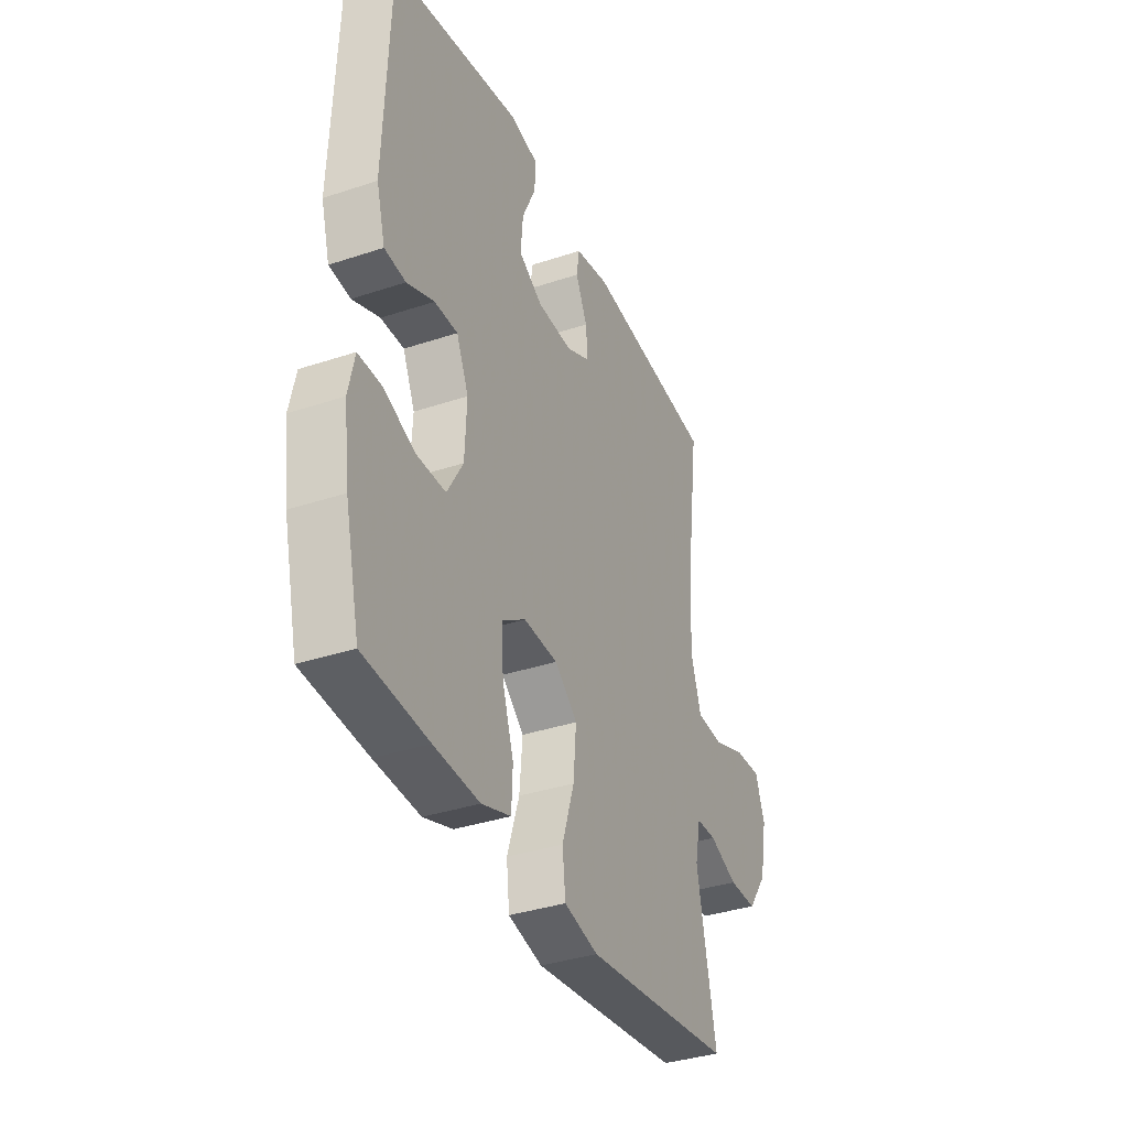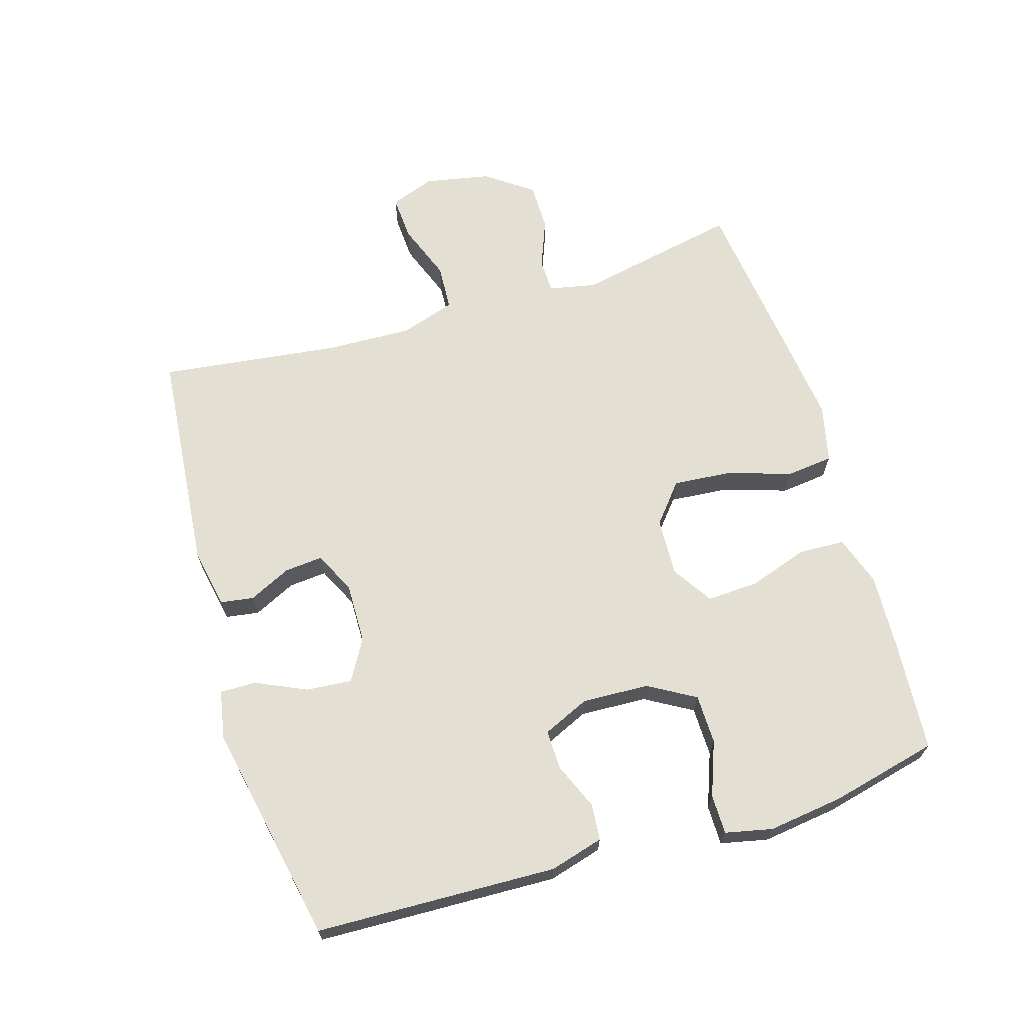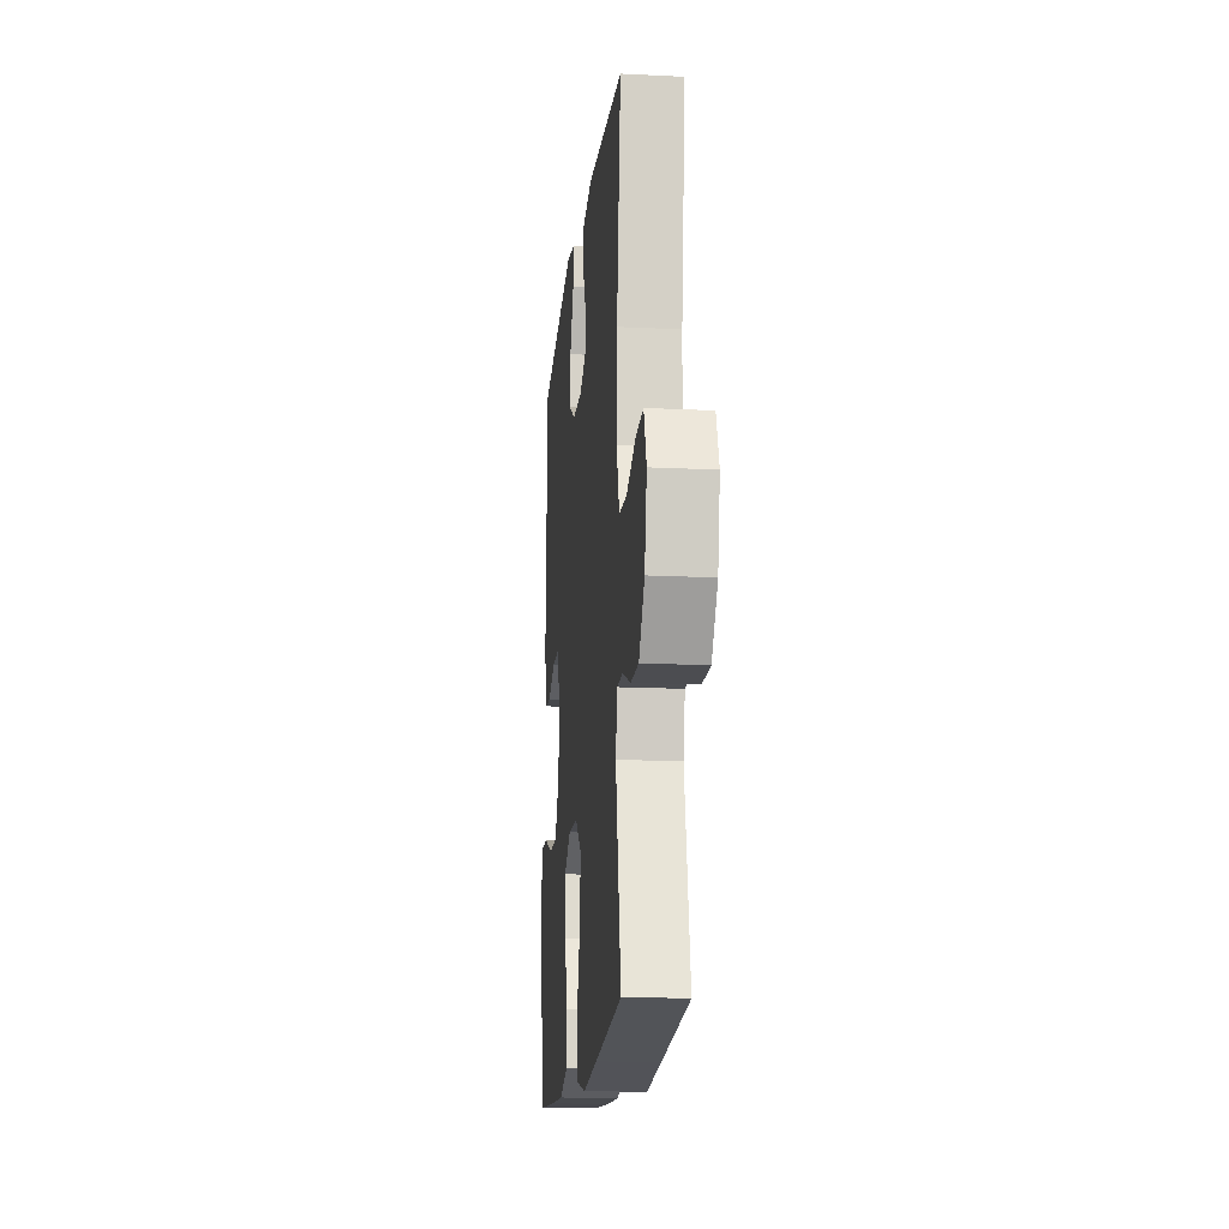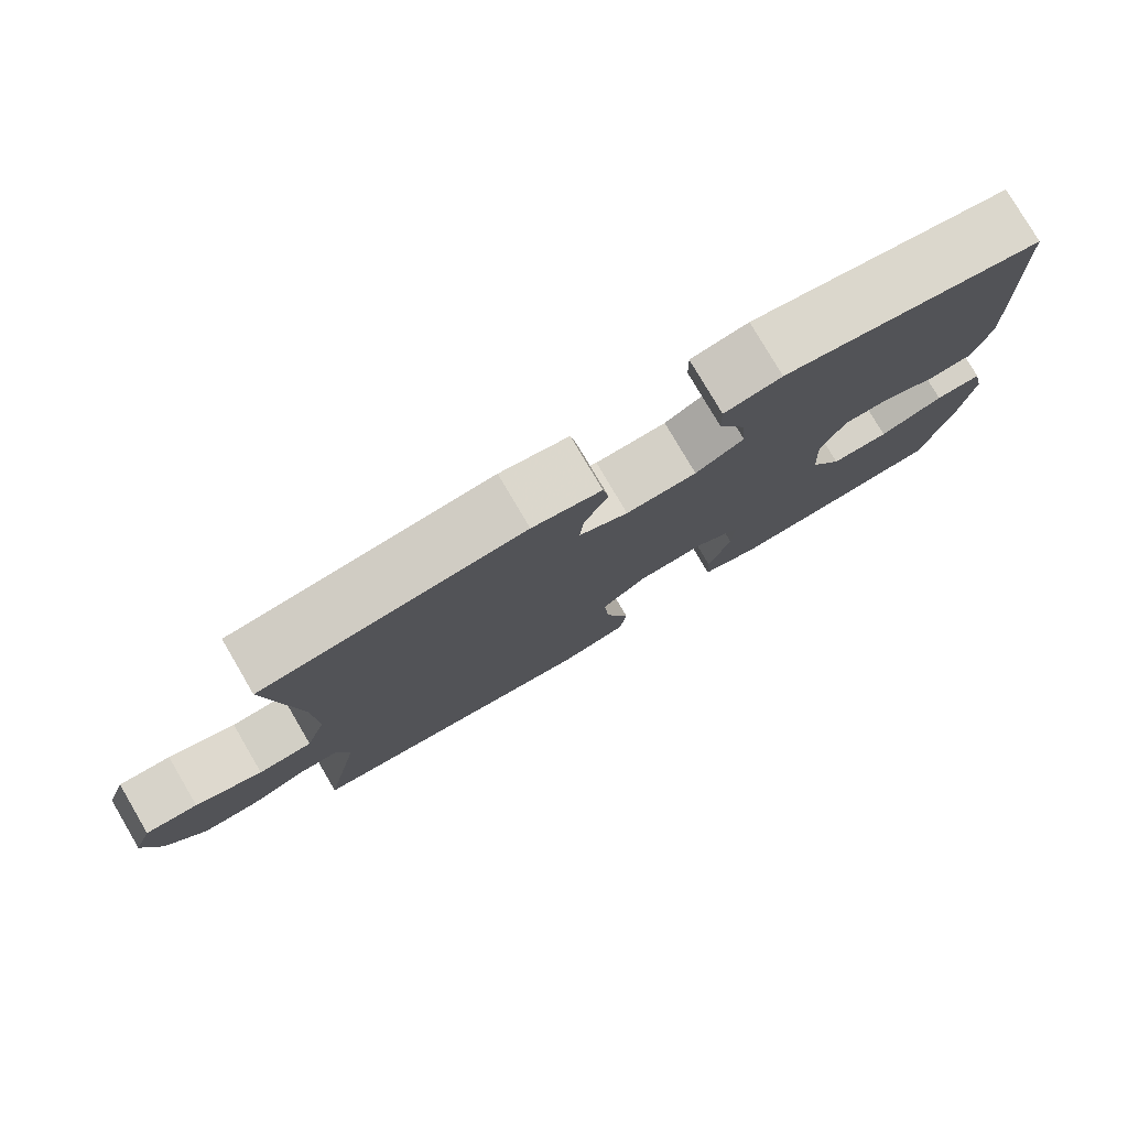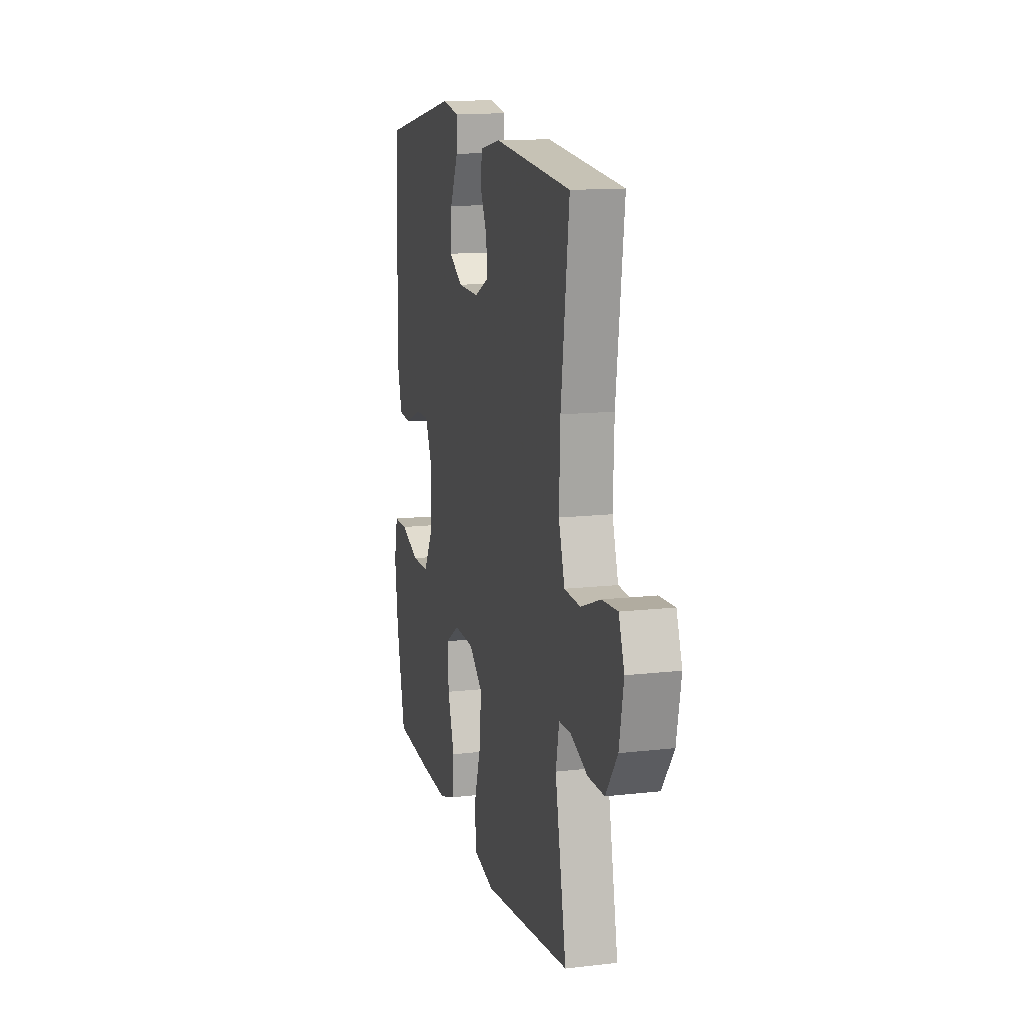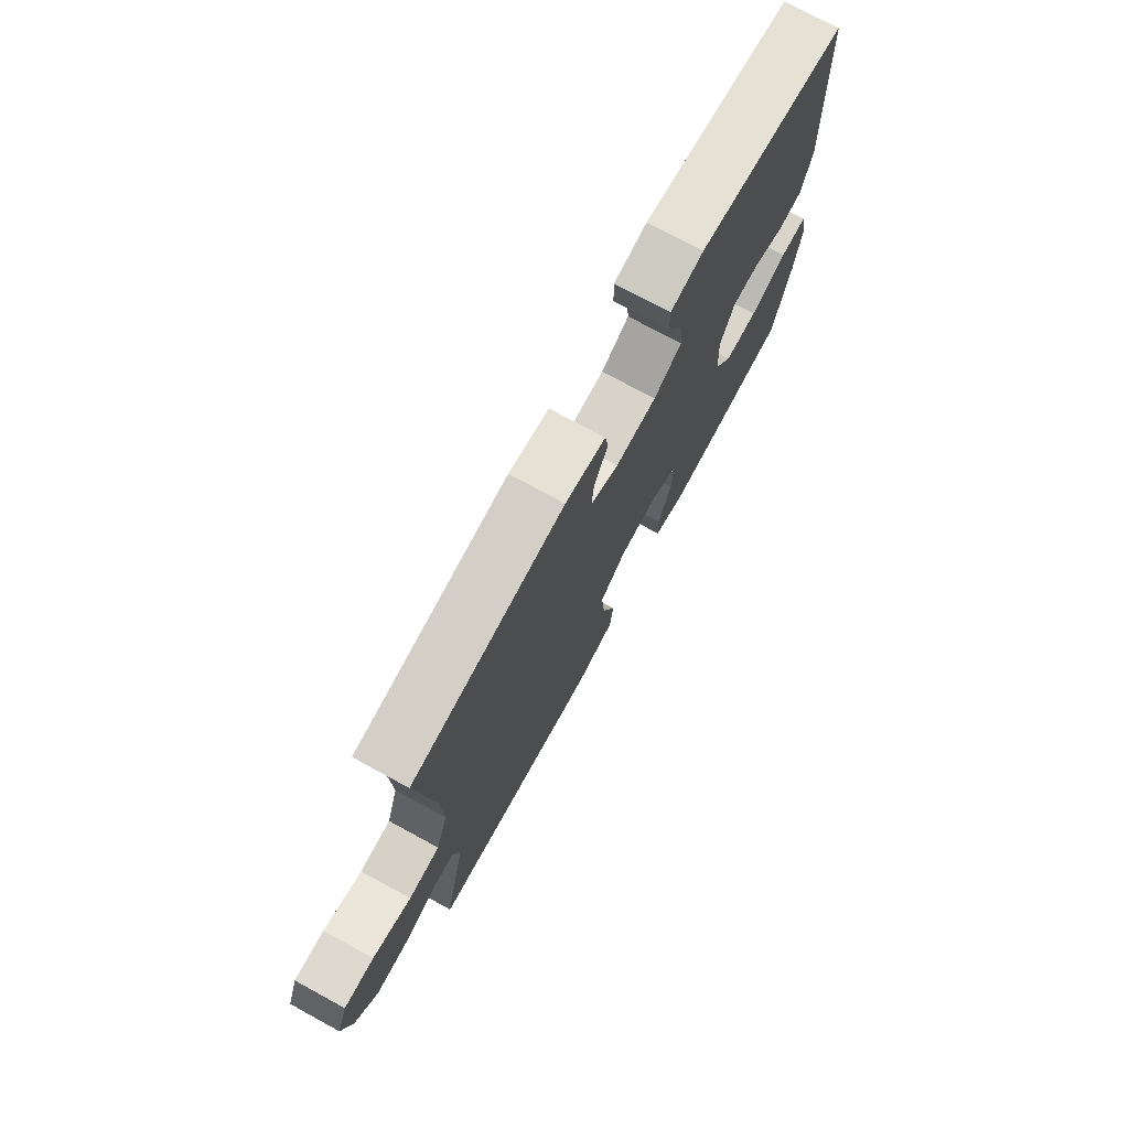
<metadata>
{"format":"obj","ext":"obj","renderer":"f3d","projection":"perspective","resolution":1024,"background":"white","views":[{"elev":-36.1,"azim":113.5,"up":"+Z"},{"elev":67.0,"azim":73.0,"up":"+Y"},{"elev":-16.1,"azim":-95.8,"up":"+Z"},{"elev":79.1,"azim":-30.5,"up":"+Z"},{"elev":13.4,"azim":-104.6,"up":"+Z"},{"elev":75.1,"azim":-61.5,"up":"+Z"}]}
</metadata>
<code>
v -0.5 0.07 -0.5
v -0.45 0.07 -0.249
v -0.465 0.07 -0.176
v -0.518 0.07 -0.175
v -0.593 0.07 -0.205
v -0.667 0.07 -0.205
v -0.719 0.07 -0.133
v -0.739 0.07 -0.032
v -0.714 0.07 0.037
v -0.645 0.07 0.033
v -0.557 0.07 0
v -0.486 0.07 0.004
v -0.459 0.07 0.089
v -0.464 0.07 0.221
v -0.5 0.07 0.5
v -0.155 0.07 0.533
v -0.064 0.07 0.515
v -0.056 0.07 0.464
v -0.087 0.07 0.399
v -0.092 0.07 0.34
v -0.028 0.07 0.309
v 0.065 0.07 0.311
v 0.128 0.07 0.348
v 0.122 0.07 0.418
v 0.086 0.07 0.496
v 0.085 0.07 0.552
v 0.16 0.07 0.566
v 0.5 0.07 0.5
v 0.514 0.07 0.128
v 0.491 0.07 0.045
v 0.435 0.07 0.04
v 0.363 0.07 0.07
v 0.302 0.07 0.071
v 0.27 0.07 -0.001
v 0.275 0.07 -0.104
v 0.317 0.07 -0.176
v 0.393 0.07 -0.177
v 0.477 0.07 -0.145
v 0.538 0.07 -0.145
v 0.554 0.07 -0.218
v 0.539 0.07 -0.334
v 0.5 0.07 -0.5
v 0.33 0.07 -0.513
v 0.21 0.07 -0.519
v 0.133 0.07 -0.493
v 0.13 0.07 -0.422
v 0.16 0.07 -0.331
v 0.164 0.07 -0.251
v 0.102 0.07 -0.211
v 0.012 0.07 -0.215
v -0.048 0.07 -0.265
v -0.04 0.07 -0.355
v -0.008 0.07 -0.454
v -0.016 0.07 -0.526
v -0.106 0.07 -0.547
v -0.243 0.07 -0.531
v -0.5 0 -0.5
v -0.45 0 -0.249
v -0.465 0 -0.176
v -0.518 0 -0.175
v -0.593 0 -0.205
v -0.667 0 -0.205
v -0.719 0 -0.133
v -0.739 0 -0.032
v -0.714 0 0.037
v -0.645 0 0.033
v -0.557 0 0
v -0.486 0 0.004
v -0.459 0 0.089
v -0.464 0 0.221
v -0.5 0 0.5
v -0.155 0 0.533
v -0.064 0 0.515
v -0.056 0 0.464
v -0.087 0 0.399
v -0.092 0 0.34
v -0.028 0 0.309
v 0.065 0 0.311
v 0.128 0 0.348
v 0.122 0 0.418
v 0.086 0 0.496
v 0.085 0 0.552
v 0.16 0 0.566
v 0.5 0 0.5
v 0.514 0 0.128
v 0.491 0 0.045
v 0.435 0 0.04
v 0.363 0 0.07
v 0.302 0 0.071
v 0.27 0 -0.001
v 0.275 0 -0.104
v 0.317 0 -0.176
v 0.393 0 -0.177
v 0.477 0 -0.145
v 0.538 0 -0.145
v 0.554 0 -0.218
v 0.539 0 -0.334
v 0.5 0 -0.5
v 0.33 0 -0.513
v 0.21 0 -0.519
v 0.133 0 -0.493
v 0.13 0 -0.422
v 0.16 0 -0.331
v 0.164 0 -0.251
v 0.102 0 -0.211
v 0.012 0 -0.215
v -0.048 0 -0.265
v -0.04 0 -0.355
v -0.008 0 -0.454
v -0.016 0 -0.526
v -0.106 0 -0.547
v -0.243 0 -0.531
f 55 56 1 2
f 52 53 54 55
f 51 52 55 2
f 50 51 2 3
f 49 50 3
f 44 45 46 47
f 44 47 48
f 43 44 48
f 42 43 48
f 41 42 48
f 40 41 48 49
f 37 38 39 40
f 36 37 40 49
f 29 30 31 32
f 29 32 33
f 28 29 33
f 27 28 33
f 24 25 26 27
f 23 24 27 33
f 22 23 33 34
f 16 17 18 19
f 14 15 16 19
f 13 14 19 20
f 12 13 20 21
f 8 9 10 11
f 8 11 12
f 7 8 12
f 4 5 6 7
f 3 4 7 12
f 35 36 49 3
f 21 22 34 35
f 3 12 21 35
f 58 57 112 111
f 111 110 109 108
f 58 111 108 107
f 59 58 107 106
f 59 106 105
f 103 102 101 100
f 104 103 100
f 104 100 99
f 104 99 98
f 104 98 97
f 105 104 97 96
f 96 95 94 93
f 105 96 93 92
f 88 87 86 85
f 89 88 85
f 89 85 84
f 89 84 83
f 83 82 81 80
f 89 83 80 79
f 90 89 79 78
f 75 74 73 72
f 75 72 71 70
f 76 75 70 69
f 77 76 69 68
f 67 66 65 64
f 68 67 64
f 68 64 63
f 63 62 61 60
f 68 63 60 59
f 59 105 92 91
f 91 90 78 77
f 91 77 68 59
f 1 57 58 2
f 2 58 59 3
f 3 59 60 4
f 4 60 61 5
f 5 61 62 6
f 6 62 63 7
f 7 63 64 8
f 8 64 65 9
f 9 65 66 10
f 10 66 67 11
f 11 67 68 12
f 12 68 69 13
f 13 69 70 14
f 14 70 71 15
f 15 71 72 16
f 16 72 73 17
f 17 73 74 18
f 18 74 75 19
f 19 75 76 20
f 20 76 77 21
f 21 77 78 22
f 22 78 79 23
f 23 79 80 24
f 24 80 81 25
f 25 81 82 26
f 26 82 83 27
f 27 83 84 28
f 28 84 85 29
f 29 85 86 30
f 30 86 87 31
f 31 87 88 32
f 32 88 89 33
f 33 89 90 34
f 34 90 91 35
f 35 91 92 36
f 36 92 93 37
f 37 93 94 38
f 38 94 95 39
f 39 95 96 40
f 40 96 97 41
f 41 97 98 42
f 42 98 99 43
f 43 99 100 44
f 44 100 101 45
f 45 101 102 46
f 46 102 103 47
f 47 103 104 48
f 48 104 105 49
f 49 105 106 50
f 50 106 107 51
f 51 107 108 52
f 52 108 109 53
f 53 109 110 54
f 54 110 111 55
f 55 111 112 56
f 56 112 57 1

</code>
